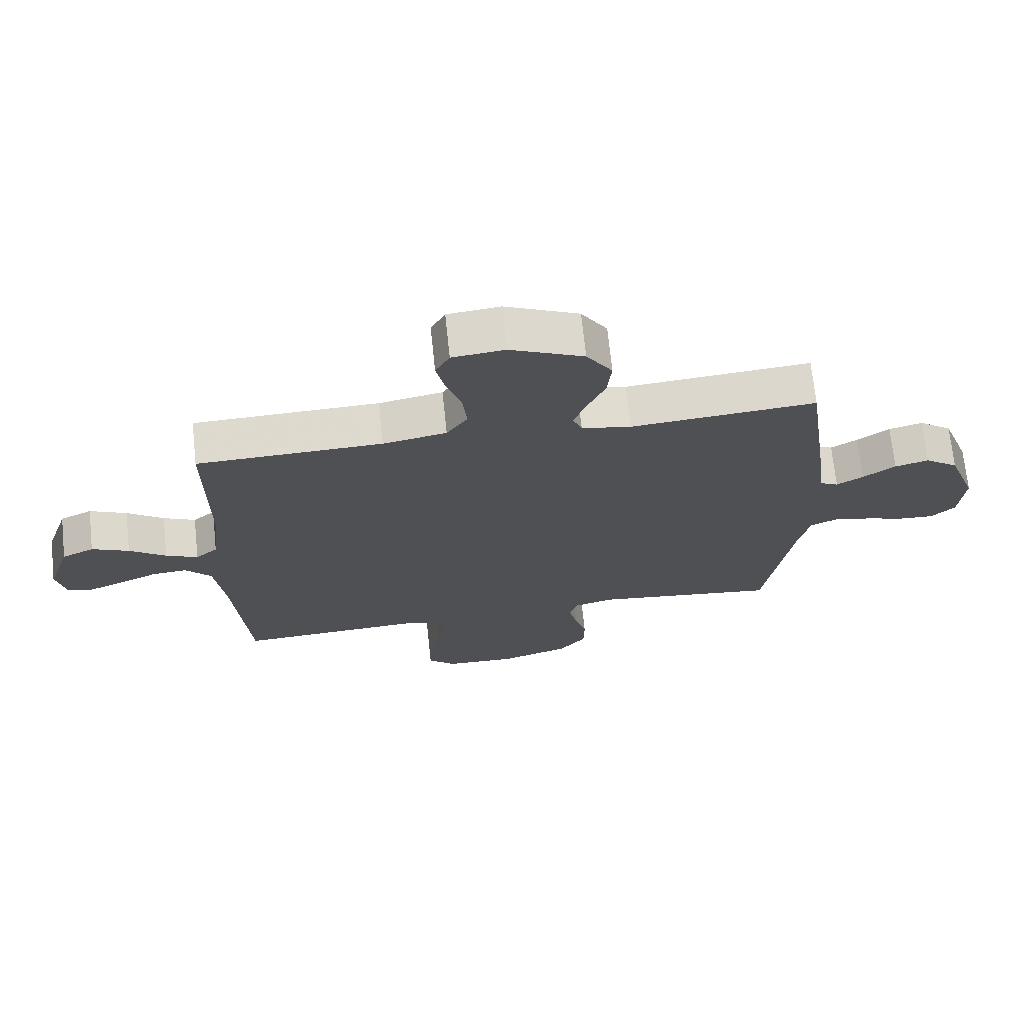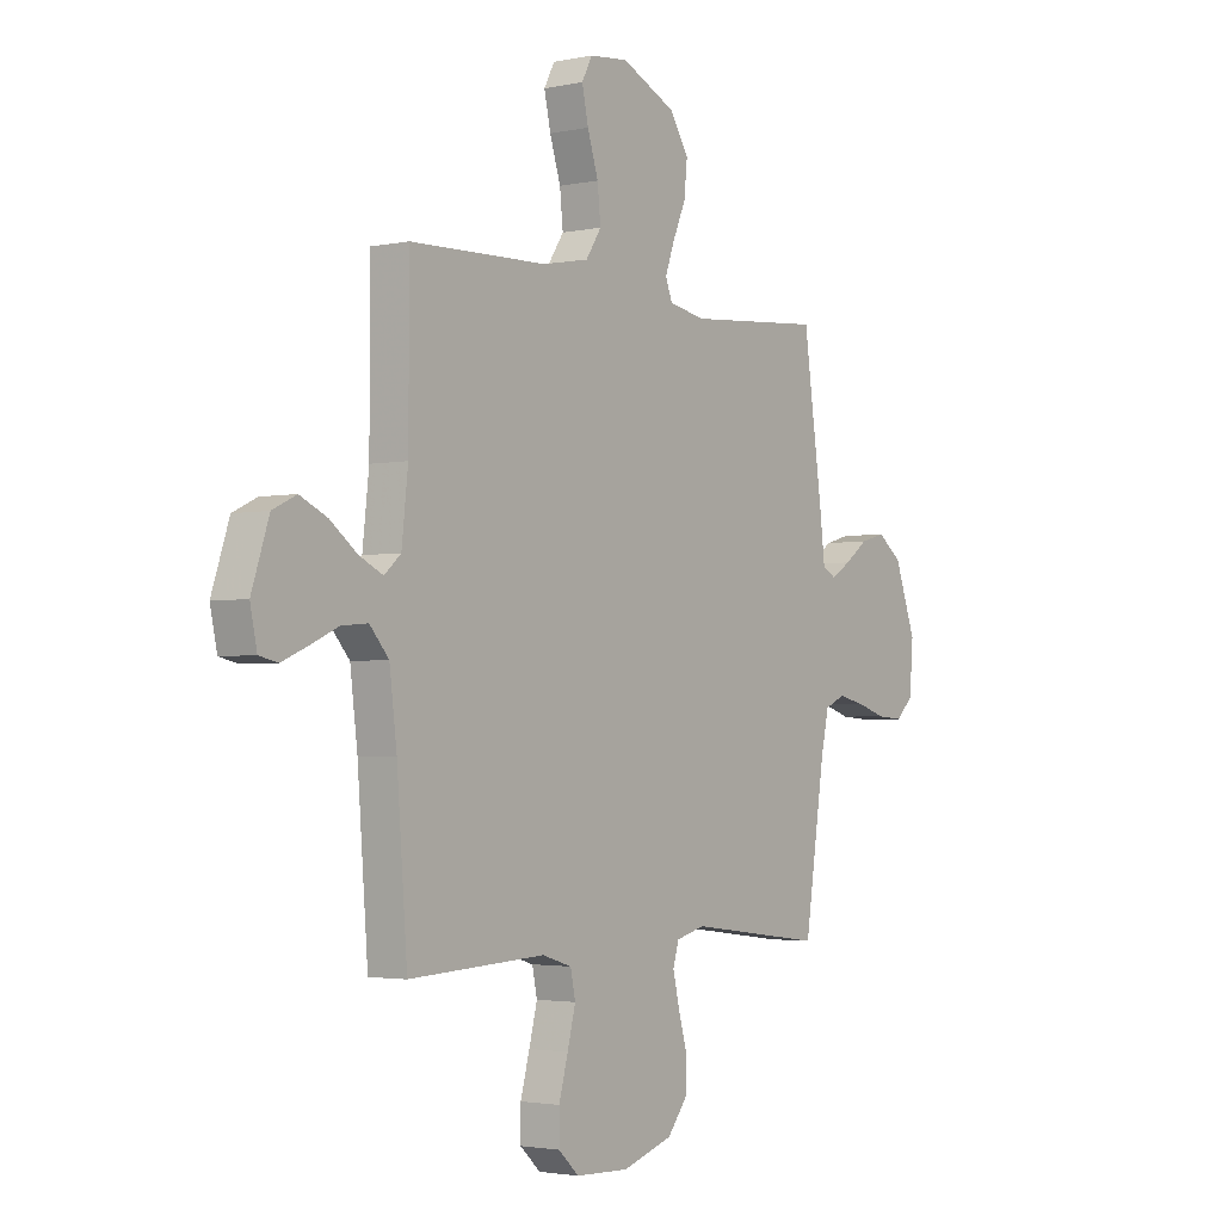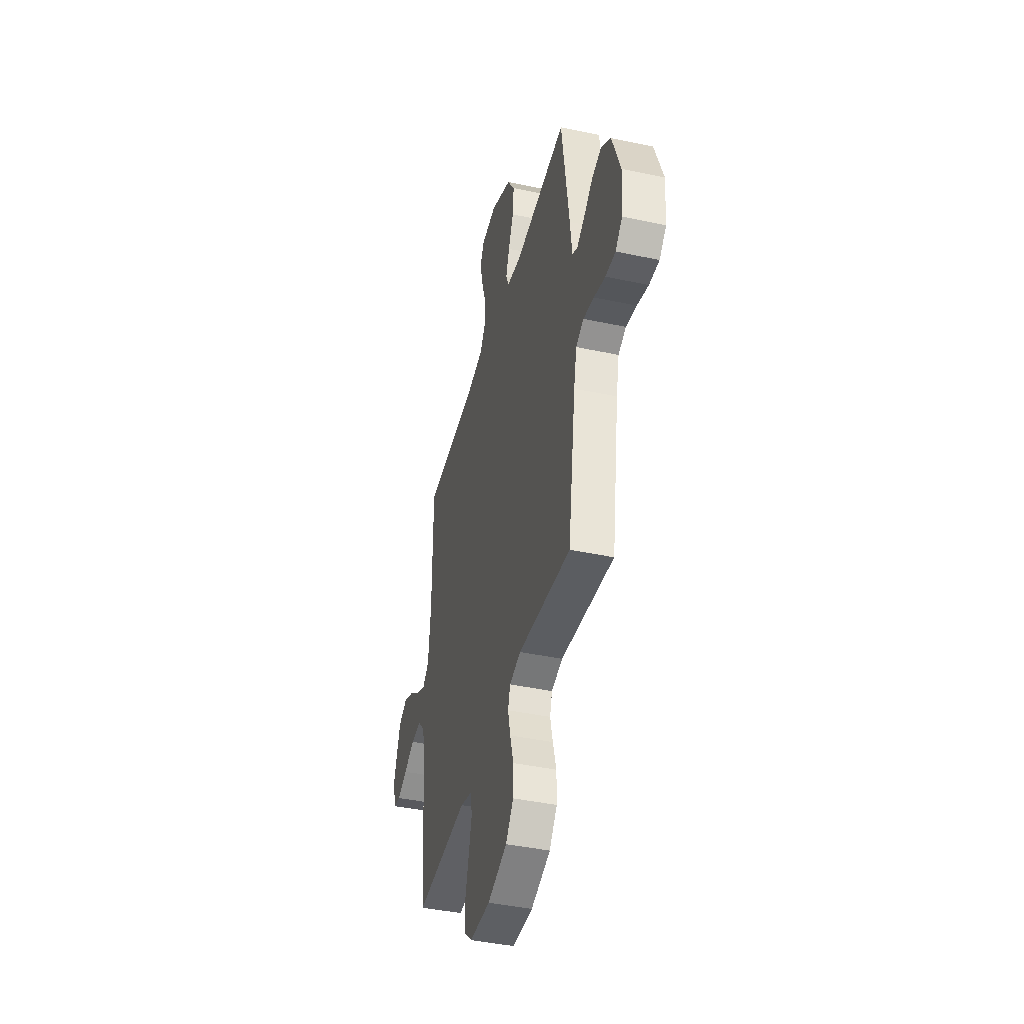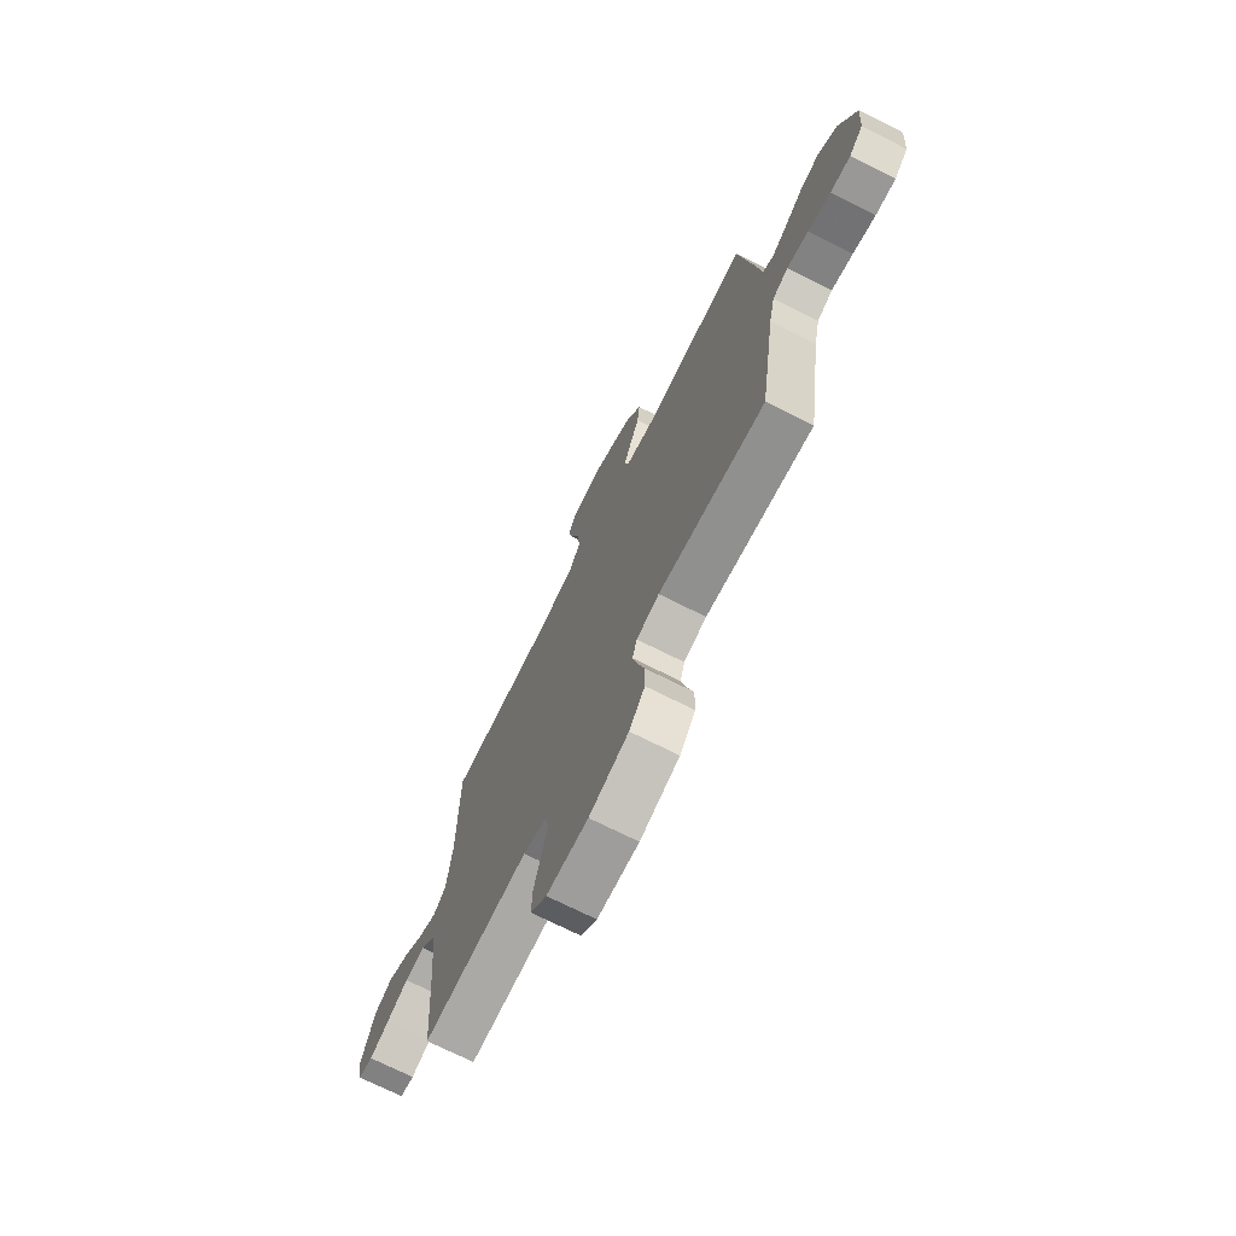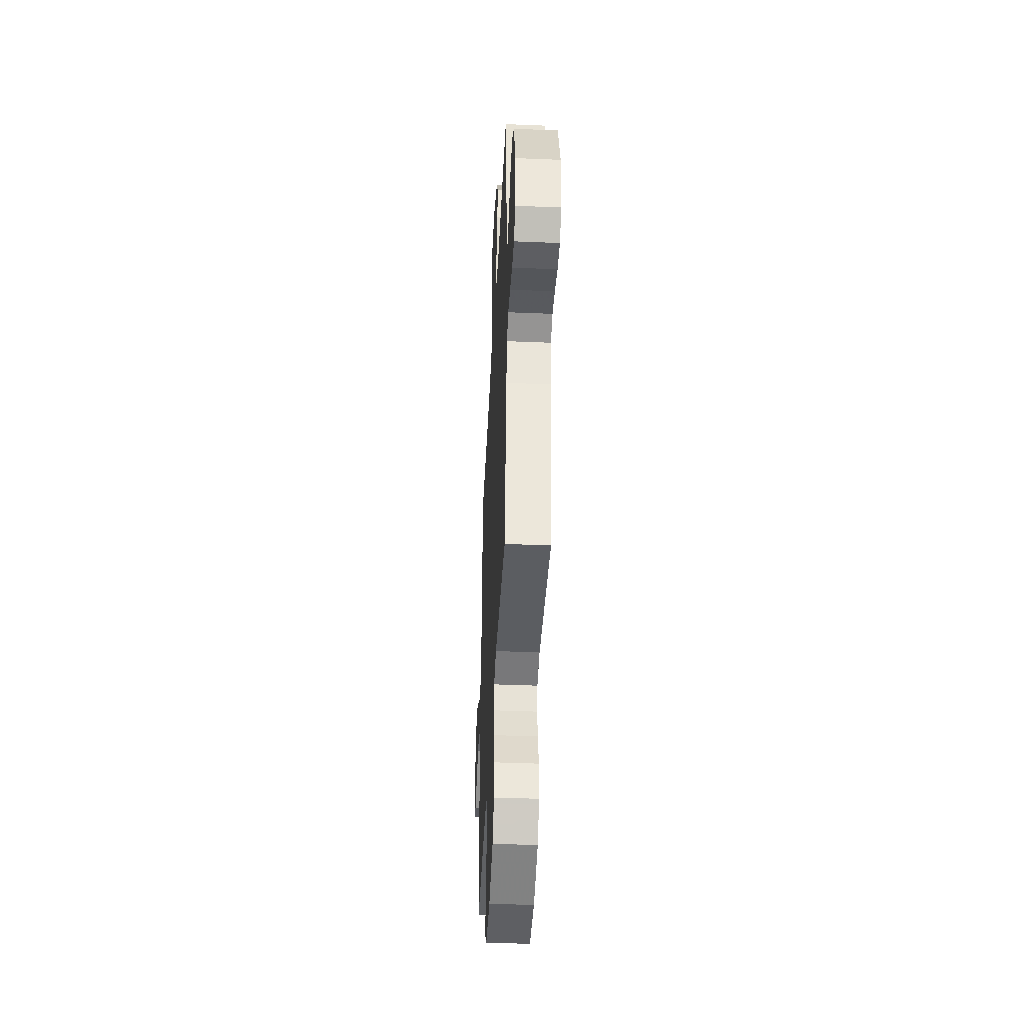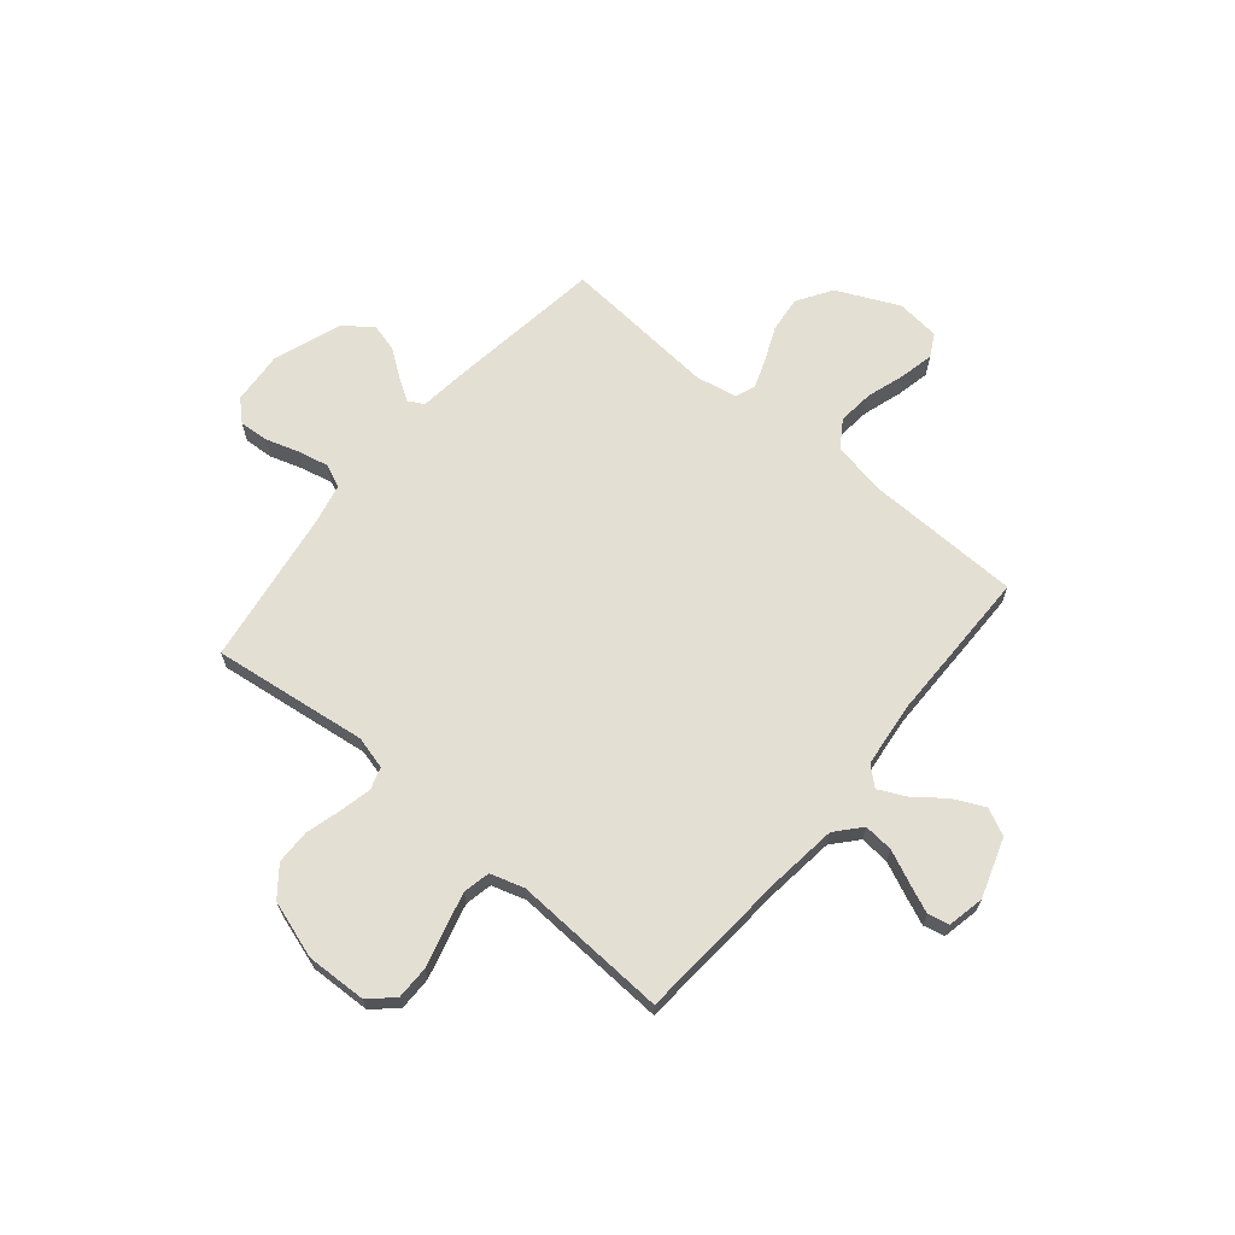
<metadata>
{"format":"obj","ext":"obj","renderer":"f3d","projection":"perspective","resolution":1024,"background":"white","views":[{"elev":70.7,"azim":-6.0,"up":"+Z"},{"elev":-2.6,"azim":-53.7,"up":"+Z"},{"elev":-42.3,"azim":75.7,"up":"+Z"},{"elev":-72.4,"azim":63.4,"up":"+Z"},{"elev":-42.6,"azim":87.2,"up":"+Z"},{"elev":66.7,"azim":-140.2,"up":"+Y"}]}
</metadata>
<code>
v -0.5 0.07 0.5
v -0.2 0.07 0.508
v -0.097 0.07 0.528
v -0.063 0.07 0.58
v -0.07 0.07 0.649
v -0.094 0.07 0.724
v -0.108 0.07 0.789
v -0.085 0.07 0.833
v 0 0.07 0.842
v 0.119 0.07 0.787
v 0.161 0.07 0.721
v 0.154 0.07 0.652
v 0.125 0.07 0.585
v 0.105 0.07 0.529
v 0.12 0.07 0.49
v 0.2 0.07 0.475
v 0.5 0.07 0.5
v 0.542 0.07 0.2
v 0.553 0.07 0.107
v 0.583 0.07 0.091
v 0.626 0.07 0.118
v 0.678 0.07 0.156
v 0.733 0.07 0.171
v 0.787 0.07 0.13
v 0.834 0.07 0
v 0.826 0.07 -0.103
v 0.787 0.07 -0.14
v 0.73 0.07 -0.136
v 0.666 0.07 -0.116
v 0.606 0.07 -0.103
v 0.562 0.07 -0.123
v 0.545 0.07 -0.2
v 0.5 0.07 -0.5
v 0.2 0.07 -0.462
v 0.136 0.07 -0.479
v 0.123 0.07 -0.522
v 0.137 0.07 -0.583
v 0.156 0.07 -0.651
v 0.155 0.07 -0.718
v 0.111 0.07 -0.774
v 0 0.07 -0.81
v -0.117 0.07 -0.806
v -0.162 0.07 -0.764
v -0.162 0.07 -0.7
v -0.142 0.07 -0.626
v -0.124 0.07 -0.556
v -0.135 0.07 -0.504
v -0.2 0.07 -0.484
v -0.5 0.07 -0.5
v -0.523 0.07 -0.2
v -0.539 0.07 -0.071
v -0.581 0.07 -0.023
v -0.638 0.07 -0.028
v -0.7 0.07 -0.056
v -0.756 0.07 -0.08
v -0.797 0.07 -0.071
v -0.812 0.07 0
v -0.774 0.07 0.115
v -0.722 0.07 0.14
v -0.662 0.07 0.112
v -0.603 0.07 0.067
v -0.551 0.07 0.042
v -0.515 0.07 0.074
v -0.501 0.07 0.2
v -0.5 0 0.5
v -0.2 0 0.508
v -0.097 0 0.528
v -0.063 0 0.58
v -0.07 0 0.649
v -0.094 0 0.724
v -0.108 0 0.789
v -0.085 0 0.833
v 0 0 0.842
v 0.119 0 0.787
v 0.161 0 0.721
v 0.154 0 0.652
v 0.125 0 0.585
v 0.105 0 0.529
v 0.12 0 0.49
v 0.2 0 0.475
v 0.5 0 0.5
v 0.542 0 0.2
v 0.553 0 0.107
v 0.583 0 0.091
v 0.626 0 0.118
v 0.678 0 0.156
v 0.733 0 0.171
v 0.787 0 0.13
v 0.834 0 0
v 0.826 0 -0.103
v 0.787 0 -0.14
v 0.73 0 -0.136
v 0.666 0 -0.116
v 0.606 0 -0.103
v 0.562 0 -0.123
v 0.545 0 -0.2
v 0.5 0 -0.5
v 0.2 0 -0.462
v 0.136 0 -0.479
v 0.123 0 -0.522
v 0.137 0 -0.583
v 0.156 0 -0.651
v 0.155 0 -0.718
v 0.111 0 -0.774
v 0 0 -0.81
v -0.117 0 -0.806
v -0.162 0 -0.764
v -0.162 0 -0.7
v -0.142 0 -0.626
v -0.124 0 -0.556
v -0.135 0 -0.504
v -0.2 0 -0.484
v -0.5 0 -0.5
v -0.523 0 -0.2
v -0.539 0 -0.071
v -0.581 0 -0.023
v -0.638 0 -0.028
v -0.7 0 -0.056
v -0.756 0 -0.08
v -0.797 0 -0.071
v -0.812 0 0
v -0.774 0 0.115
v -0.722 0 0.14
v -0.662 0 0.112
v -0.603 0 0.067
v -0.551 0 0.042
v -0.515 0 0.074
v -0.501 0 0.2
f 59 60 61
f 58 59 61
f 57 58 61
f 56 57 61
f 55 56 61
f 54 55 61
f 53 54 61
f 52 53 61 62
f 51 52 62 63
f 48 49 50
f 50 51 63
f 48 50 63
f 47 48 63
f 43 44 45
f 42 43 45
f 41 42 45
f 40 41 45
f 39 40 45
f 38 39 45
f 37 38 45
f 36 37 45 46
f 35 36 46 47
f 32 33 34
f 47 63 64
f 35 47 64
f 34 35 64
f 32 34 64
f 31 32 64
f 27 28 29
f 26 27 29
f 25 26 29
f 24 25 29
f 23 24 29
f 22 23 29
f 21 22 29
f 20 21 29 30
f 16 17 18 19
f 15 16 19
f 11 12 13
f 10 11 13
f 9 10 13
f 8 9 13
f 7 8 13
f 6 7 13
f 5 6 13
f 4 5 13 14
f 3 4 14 15
f 64 1 2
f 31 64 2
f 30 31 2
f 20 30 2
f 19 20 2
f 2 3 15 19
f 125 124 123
f 125 123 122
f 125 122 121
f 125 121 120
f 125 120 119
f 125 119 118
f 125 118 117
f 126 125 117 116
f 127 126 116 115
f 114 113 112
f 127 115 114
f 127 114 112
f 127 112 111
f 109 108 107
f 109 107 106
f 109 106 105
f 109 105 104
f 109 104 103
f 109 103 102
f 109 102 101
f 110 109 101 100
f 111 110 100 99
f 98 97 96
f 128 127 111
f 128 111 99
f 128 99 98
f 128 98 96
f 128 96 95
f 93 92 91
f 93 91 90
f 93 90 89
f 93 89 88
f 93 88 87
f 93 87 86
f 93 86 85
f 94 93 85 84
f 83 82 81 80
f 83 80 79
f 77 76 75
f 77 75 74
f 77 74 73
f 77 73 72
f 77 72 71
f 77 71 70
f 77 70 69
f 78 77 69 68
f 79 78 68 67
f 66 65 128
f 66 128 95
f 66 95 94
f 66 94 84
f 66 84 83
f 83 79 67 66
f 1 65 66 2
f 2 66 67 3
f 3 67 68 4
f 4 68 69 5
f 5 69 70 6
f 6 70 71 7
f 7 71 72 8
f 8 72 73 9
f 9 73 74 10
f 10 74 75 11
f 11 75 76 12
f 12 76 77 13
f 13 77 78 14
f 14 78 79 15
f 15 79 80 16
f 16 80 81 17
f 17 81 82 18
f 18 82 83 19
f 19 83 84 20
f 20 84 85 21
f 21 85 86 22
f 22 86 87 23
f 23 87 88 24
f 24 88 89 25
f 25 89 90 26
f 26 90 91 27
f 27 91 92 28
f 28 92 93 29
f 29 93 94 30
f 30 94 95 31
f 31 95 96 32
f 32 96 97 33
f 33 97 98 34
f 34 98 99 35
f 35 99 100 36
f 36 100 101 37
f 37 101 102 38
f 38 102 103 39
f 39 103 104 40
f 40 104 105 41
f 41 105 106 42
f 42 106 107 43
f 43 107 108 44
f 44 108 109 45
f 45 109 110 46
f 46 110 111 47
f 47 111 112 48
f 48 112 113 49
f 49 113 114 50
f 50 114 115 51
f 51 115 116 52
f 52 116 117 53
f 53 117 118 54
f 54 118 119 55
f 55 119 120 56
f 56 120 121 57
f 57 121 122 58
f 58 122 123 59
f 59 123 124 60
f 60 124 125 61
f 61 125 126 62
f 62 126 127 63
f 63 127 128 64
f 64 128 65 1

</code>
